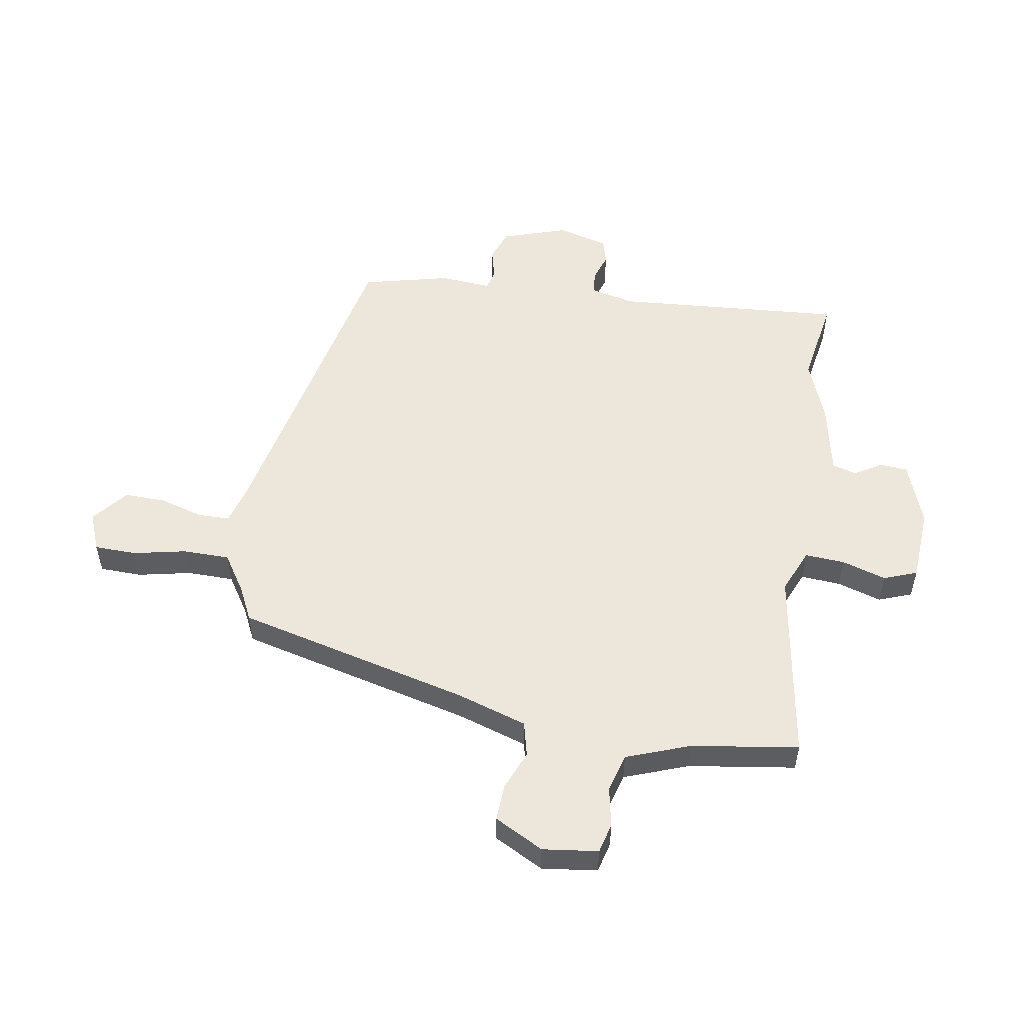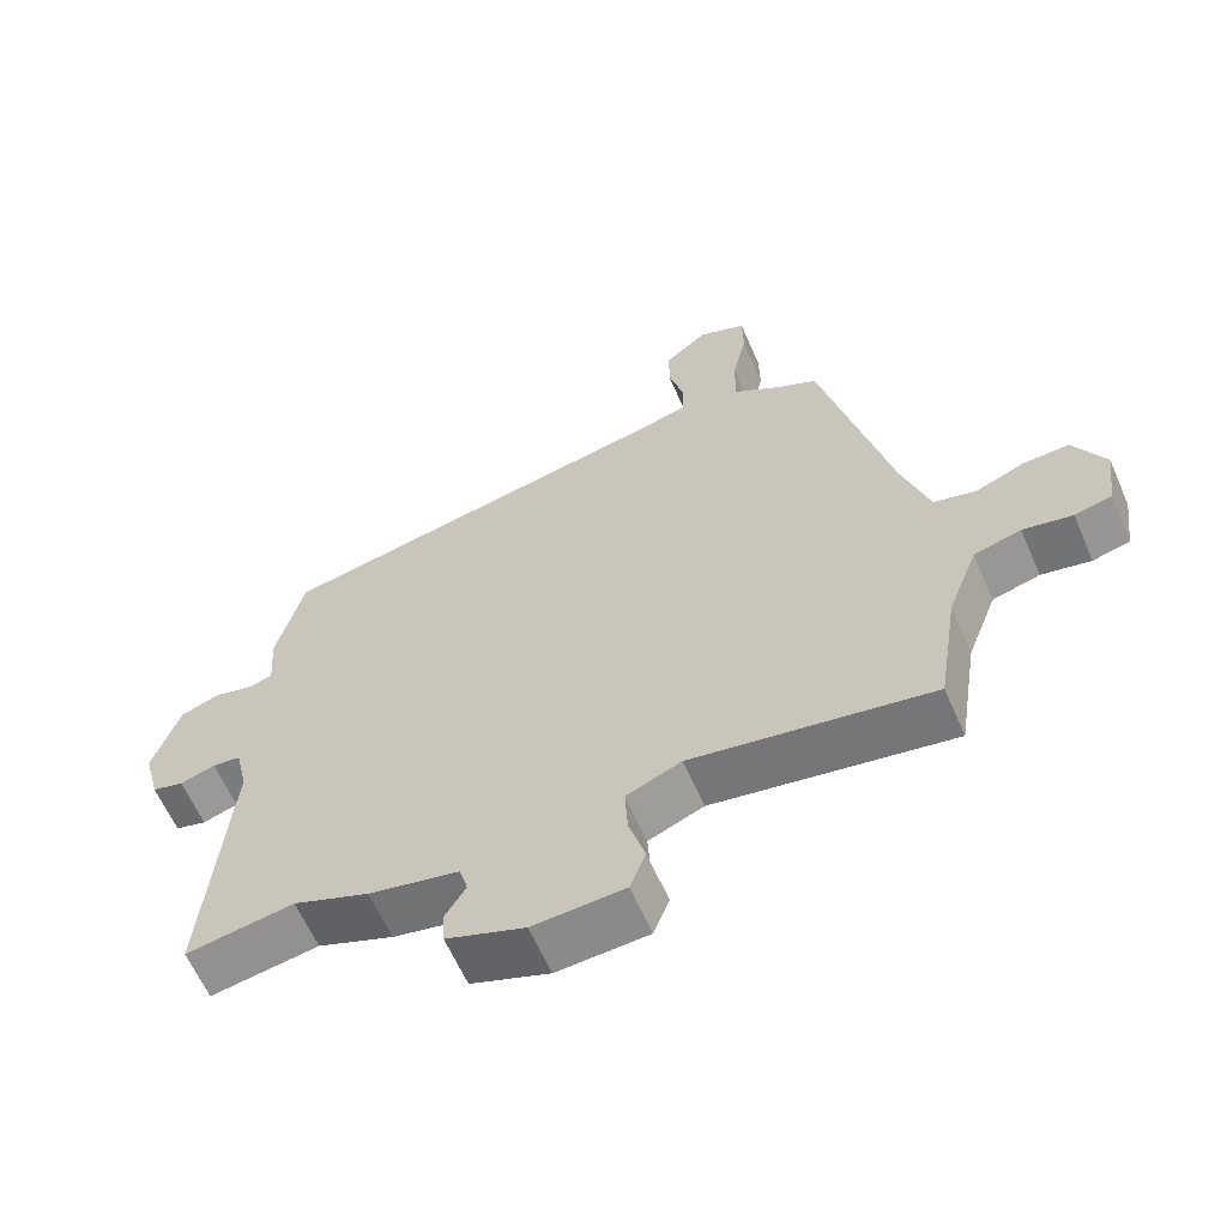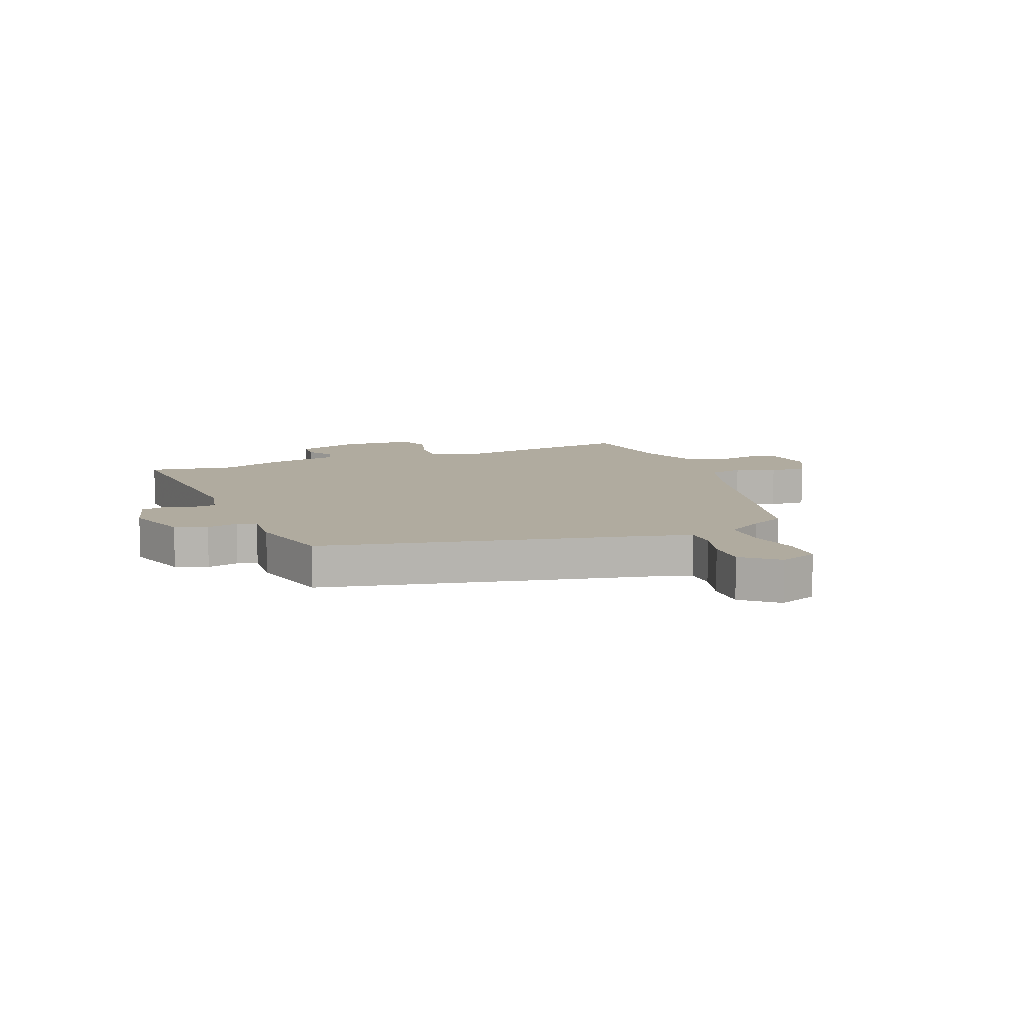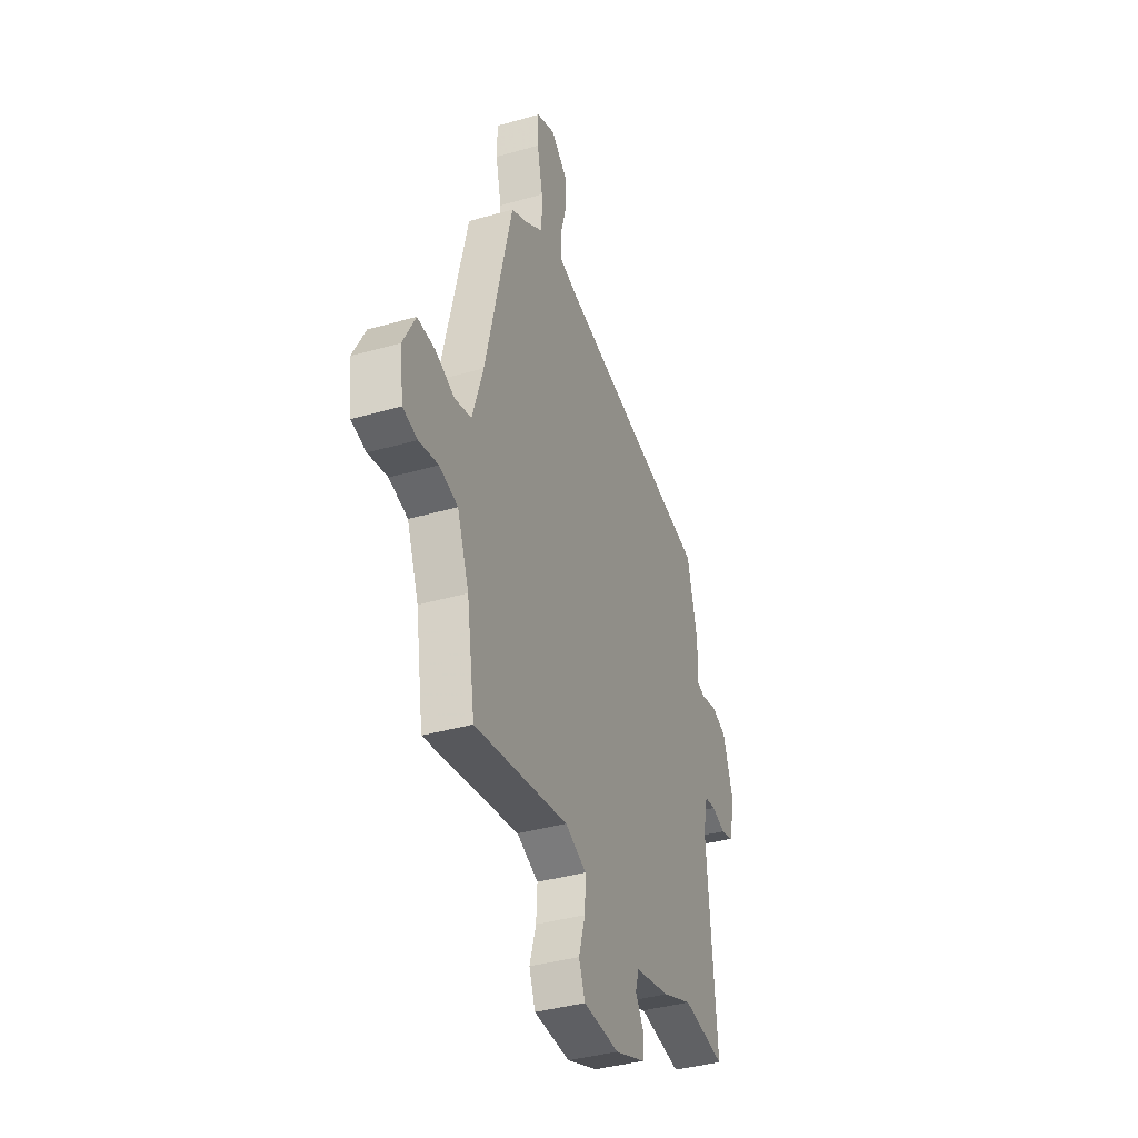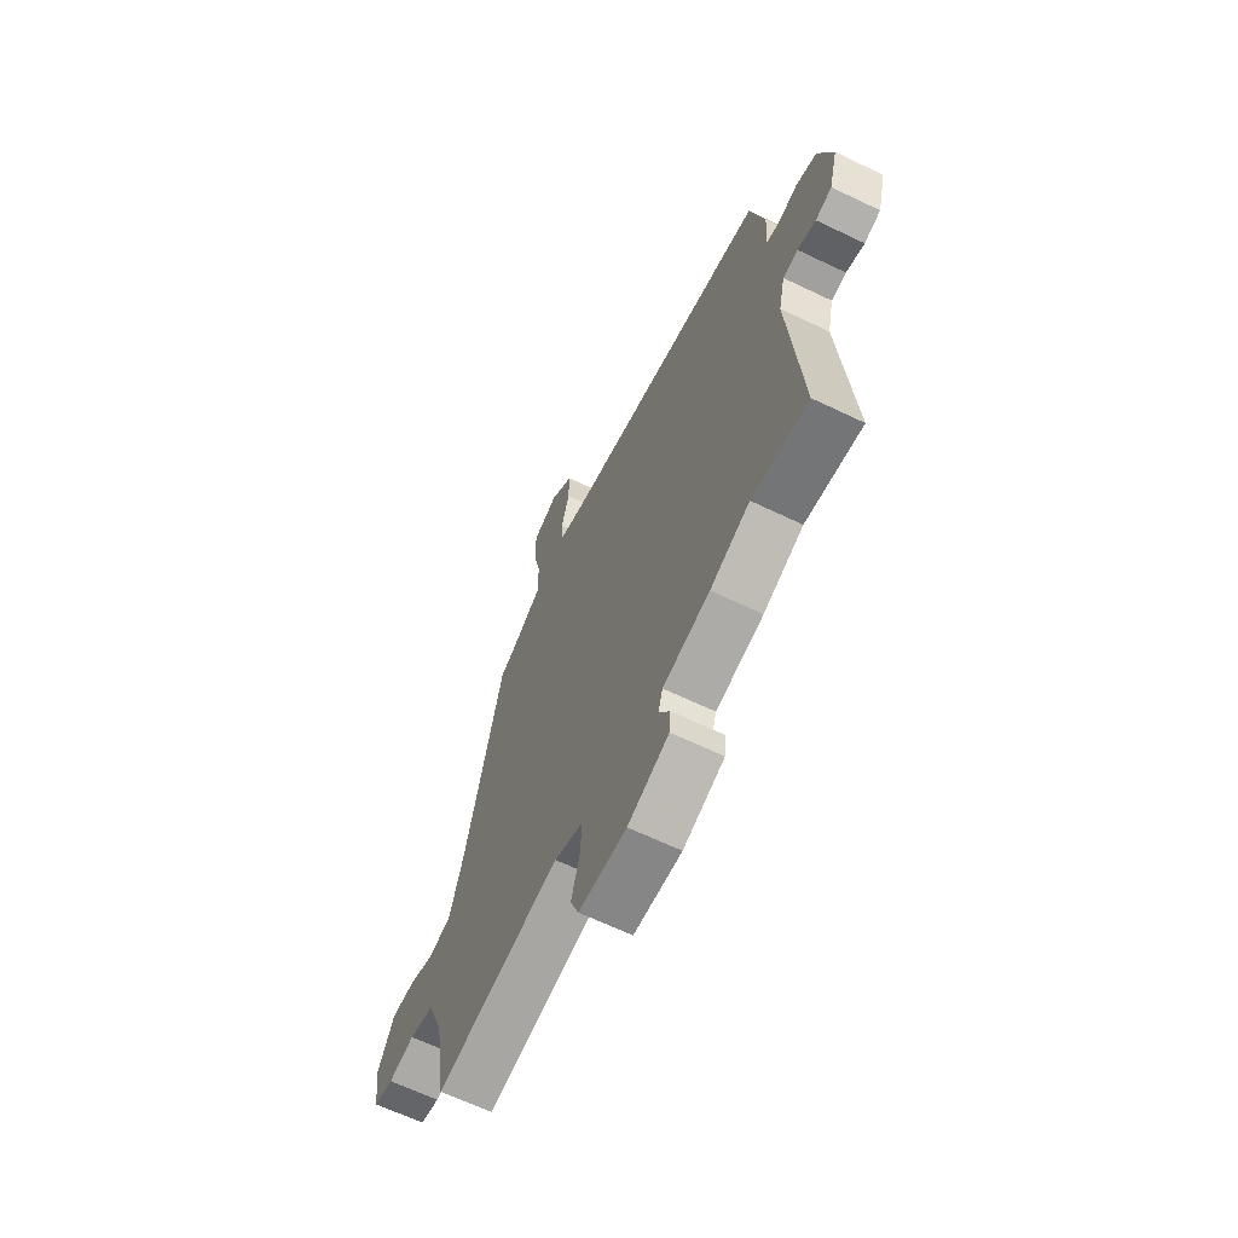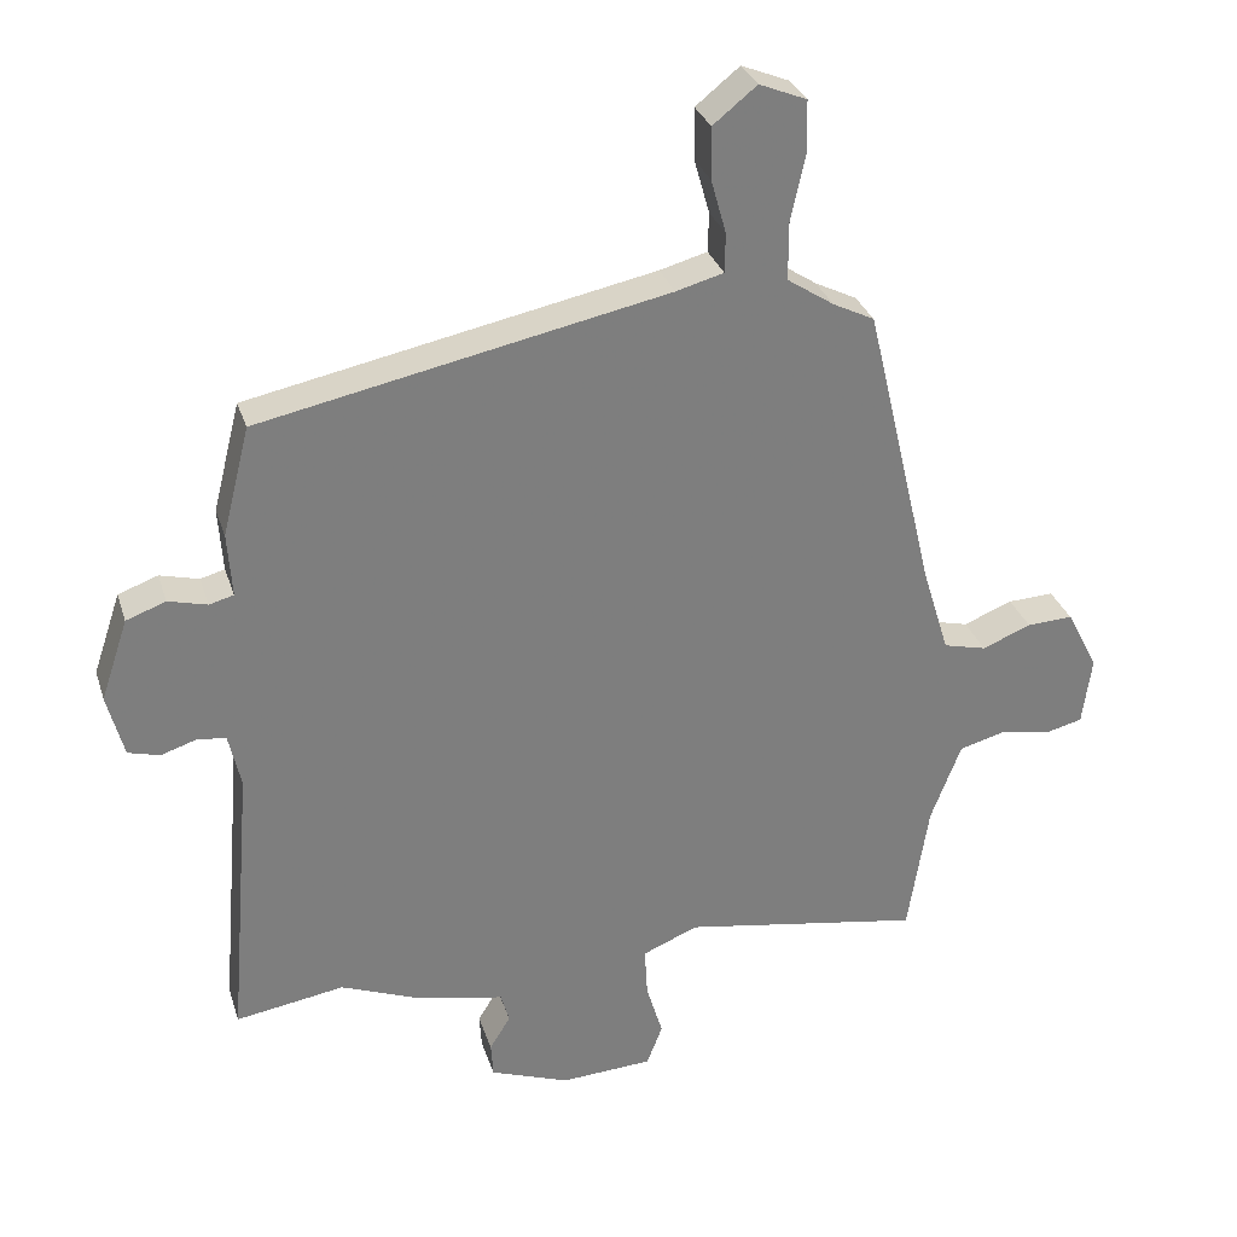
<metadata>
{"format":"obj","ext":"obj","renderer":"f3d","projection":"perspective","resolution":1024,"background":"white","views":[{"elev":53.4,"azim":99.9,"up":"+Y"},{"elev":-62.1,"azim":23.5,"up":"+Z"},{"elev":9.7,"azim":-20.8,"up":"+Y"},{"elev":-38.3,"azim":110.1,"up":"+Z"},{"elev":-65.0,"azim":-115.8,"up":"+Z"},{"elev":30.7,"azim":-16.4,"up":"+Z"}]}
</metadata>
<code>
v 0.465 0.07 -0.546
v 0.131 0.07 -0.489
v 0.054 0.07 -0.521
v 0.058 0.07 -0.59
v 0.081 0.07 -0.667
v 0.059 0.07 -0.724
v -0.069 0.07 -0.731
v -0.179 0.07 -0.69
v -0.182 0.07 -0.642
v -0.153 0.07 -0.595
v -0.165 0.07 -0.553
v -0.291 0.07 -0.526
v -0.397 0.07 -0.484
v -0.548 0.07 -0.508
v -0.515 0.07 -0.112
v -0.532 0.07 -0.036
v -0.572 0.07 -0.031
v -0.621 0.07 -0.047
v -0.665 0.07 -0.035
v -0.688 0.07 0.053
v -0.65 0.07 0.166
v -0.595 0.07 0.186
v -0.541 0.07 0.172
v -0.507 0.07 0.181
v -0.513 0.07 0.27
v -0.475 0.07 0.421
v 0.09 0.07 0.535
v 0.156 0.07 0.553
v 0.157 0.07 0.608
v 0.136 0.07 0.683
v 0.135 0.07 0.755
v 0.196 0.07 0.804
v 0.262 0.07 0.777
v 0.263 0.07 0.704
v 0.243 0.07 0.613
v 0.243 0.07 0.532
v 0.308 0.07 0.489
v 0.366 0.07 0.46
v 0.462 0.07 0.055
v 0.5 0.07 -0.068
v 0.56 0.07 -0.083
v 0.628 0.07 -0.056
v 0.692 0.07 -0.053
v 0.736 0.07 -0.138
v 0.723 0.07 -0.234
v 0.671 0.07 -0.247
v 0.602 0.07 -0.233
v 0.536 0.07 -0.251
v 0.494 0.07 -0.361
v 0.465 0 -0.546
v 0.131 0 -0.489
v 0.054 0 -0.521
v 0.058 0 -0.59
v 0.081 0 -0.667
v 0.059 0 -0.724
v -0.069 0 -0.731
v -0.179 0 -0.69
v -0.182 0 -0.642
v -0.153 0 -0.595
v -0.165 0 -0.553
v -0.291 0 -0.526
v -0.397 0 -0.484
v -0.548 0 -0.508
v -0.515 0 -0.112
v -0.532 0 -0.036
v -0.572 0 -0.031
v -0.621 0 -0.047
v -0.665 0 -0.035
v -0.688 0 0.053
v -0.65 0 0.166
v -0.595 0 0.186
v -0.541 0 0.172
v -0.507 0 0.181
v -0.513 0 0.27
v -0.475 0 0.421
v 0.09 0 0.535
v 0.156 0 0.553
v 0.157 0 0.608
v 0.136 0 0.683
v 0.135 0 0.755
v 0.196 0 0.804
v 0.262 0 0.777
v 0.263 0 0.704
v 0.243 0 0.613
v 0.243 0 0.532
v 0.308 0 0.489
v 0.366 0 0.46
v 0.462 0 0.055
v 0.5 0 -0.068
v 0.56 0 -0.083
v 0.628 0 -0.056
v 0.692 0 -0.053
v 0.736 0 -0.138
v 0.723 0 -0.234
v 0.671 0 -0.247
v 0.602 0 -0.233
v 0.536 0 -0.251
v 0.494 0 -0.361
f 45 46 47
f 44 45 47
f 43 44 47
f 42 43 47
f 41 42 47
f 40 41 47 48
f 39 40 48 49
f 49 1 2
f 39 49 2
f 38 39 2
f 37 38 2
f 33 34 35
f 32 33 35
f 31 32 35
f 30 31 35
f 29 30 35
f 28 29 35 36
f 37 2 3
f 36 37 3
f 28 36 3
f 27 28 3
f 26 27 3
f 25 26 3
f 24 25 3
f 21 22 23
f 20 21 23
f 19 20 23
f 18 19 23
f 17 18 23
f 16 17 23 24
f 13 14 15
f 24 3 4
f 16 24 4
f 15 16 4
f 13 15 4
f 12 13 4
f 11 12 4
f 8 9 10
f 7 8 10
f 7 10 11
f 6 7 11
f 5 6 11
f 4 5 11
f 96 95 94
f 96 94 93
f 96 93 92
f 96 92 91
f 96 91 90
f 97 96 90 89
f 98 97 89 88
f 51 50 98
f 51 98 88
f 51 88 87
f 51 87 86
f 84 83 82
f 84 82 81
f 84 81 80
f 84 80 79
f 84 79 78
f 85 84 78 77
f 52 51 86
f 52 86 85
f 52 85 77
f 52 77 76
f 52 76 75
f 52 75 74
f 52 74 73
f 72 71 70
f 72 70 69
f 72 69 68
f 72 68 67
f 72 67 66
f 73 72 66 65
f 64 63 62
f 53 52 73
f 53 73 65
f 53 65 64
f 53 64 62
f 53 62 61
f 53 61 60
f 59 58 57
f 59 57 56
f 60 59 56
f 60 56 55
f 60 55 54
f 60 54 53
f 1 50 51 2
f 2 51 52 3
f 3 52 53 4
f 4 53 54 5
f 5 54 55 6
f 6 55 56 7
f 7 56 57 8
f 8 57 58 9
f 9 58 59 10
f 10 59 60 11
f 11 60 61 12
f 12 61 62 13
f 13 62 63 14
f 14 63 64 15
f 15 64 65 16
f 16 65 66 17
f 17 66 67 18
f 18 67 68 19
f 19 68 69 20
f 20 69 70 21
f 21 70 71 22
f 22 71 72 23
f 23 72 73 24
f 24 73 74 25
f 25 74 75 26
f 26 75 76 27
f 27 76 77 28
f 28 77 78 29
f 29 78 79 30
f 30 79 80 31
f 31 80 81 32
f 32 81 82 33
f 33 82 83 34
f 34 83 84 35
f 35 84 85 36
f 36 85 86 37
f 37 86 87 38
f 38 87 88 39
f 39 88 89 40
f 40 89 90 41
f 41 90 91 42
f 42 91 92 43
f 43 92 93 44
f 44 93 94 45
f 45 94 95 46
f 46 95 96 47
f 47 96 97 48
f 48 97 98 49
f 49 98 50 1

</code>
